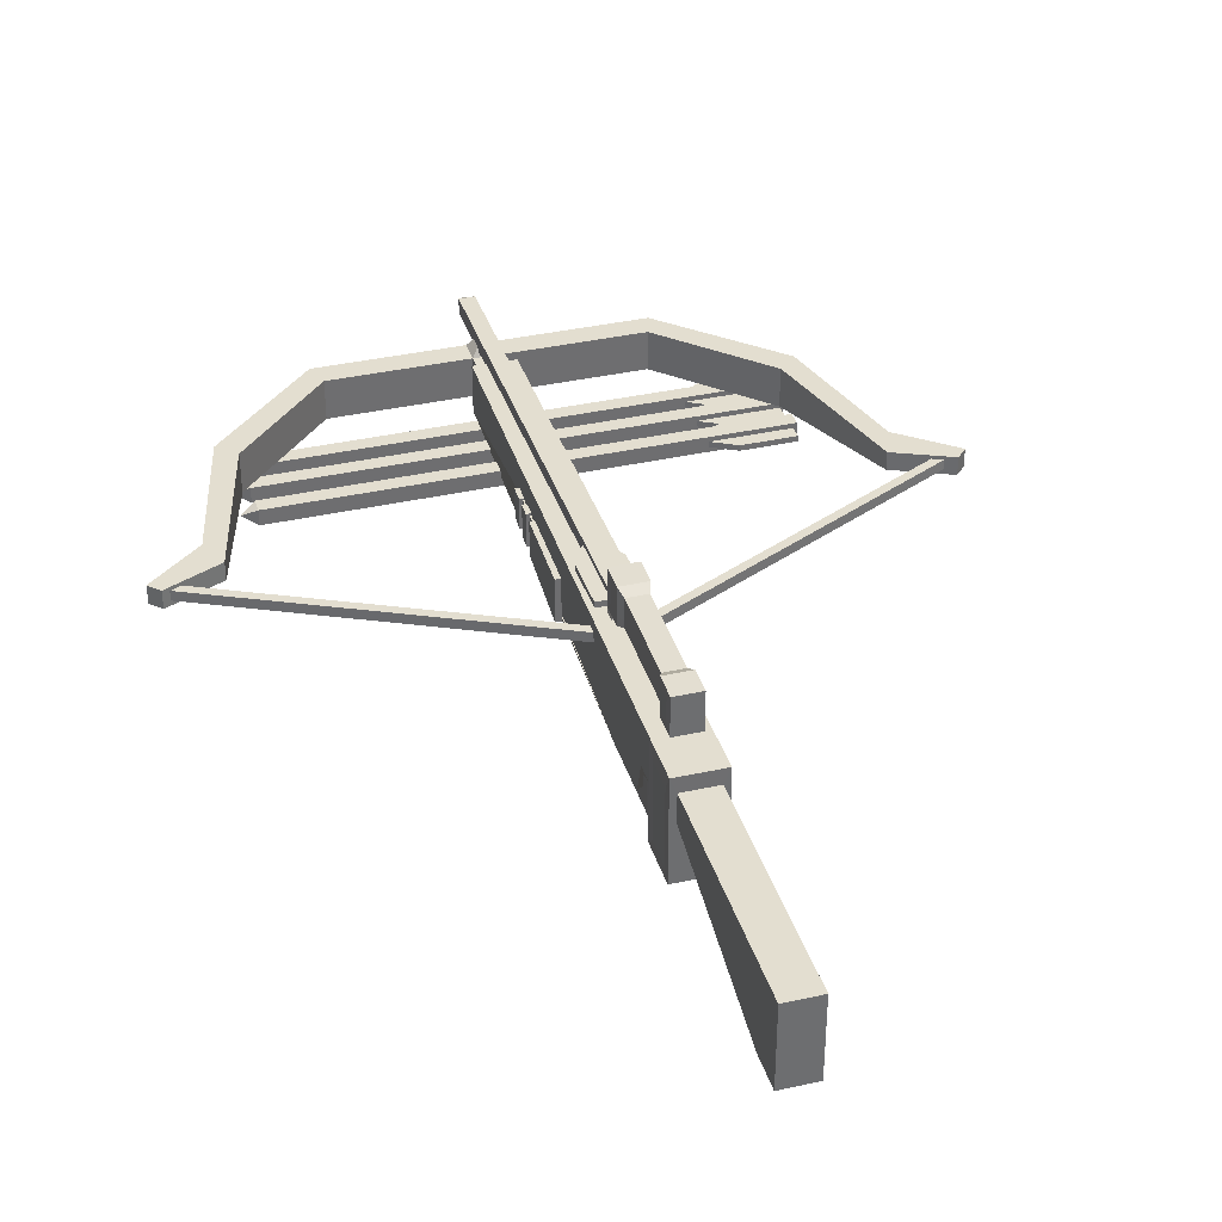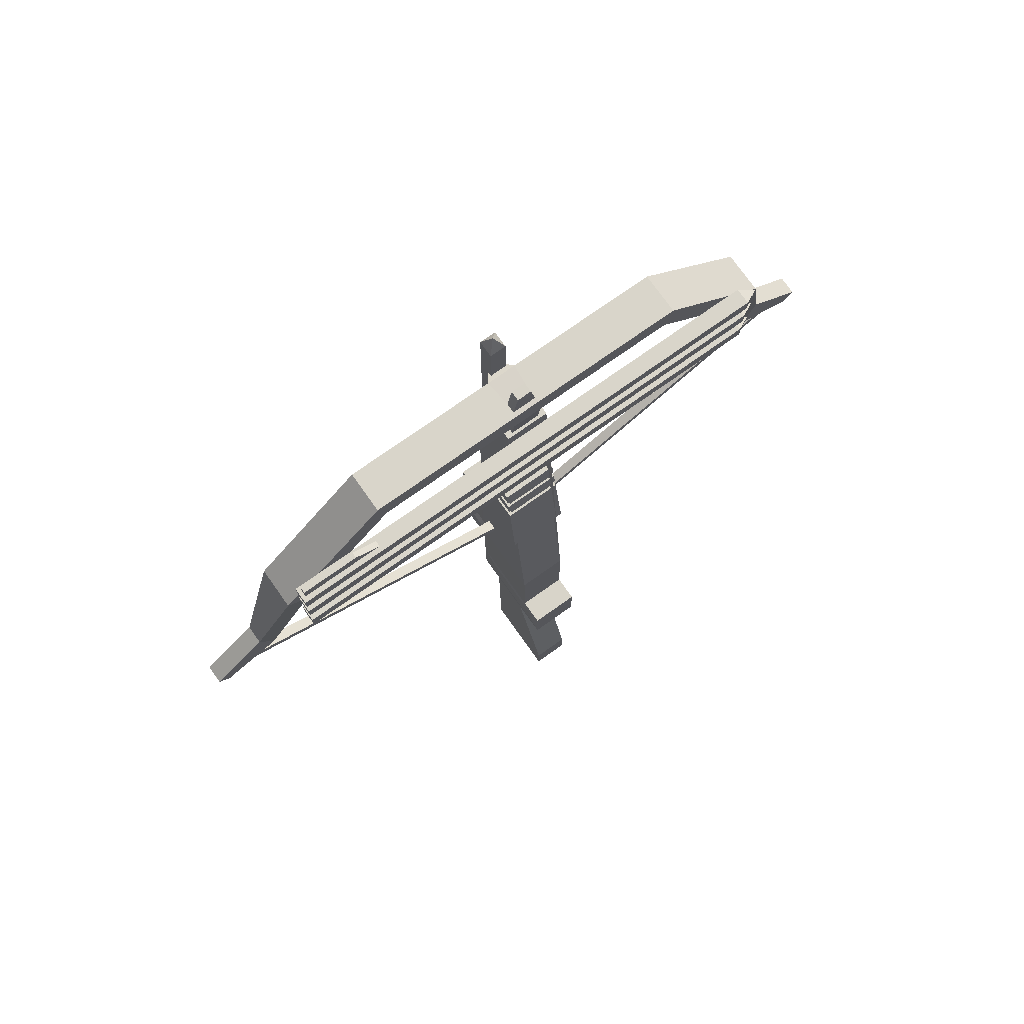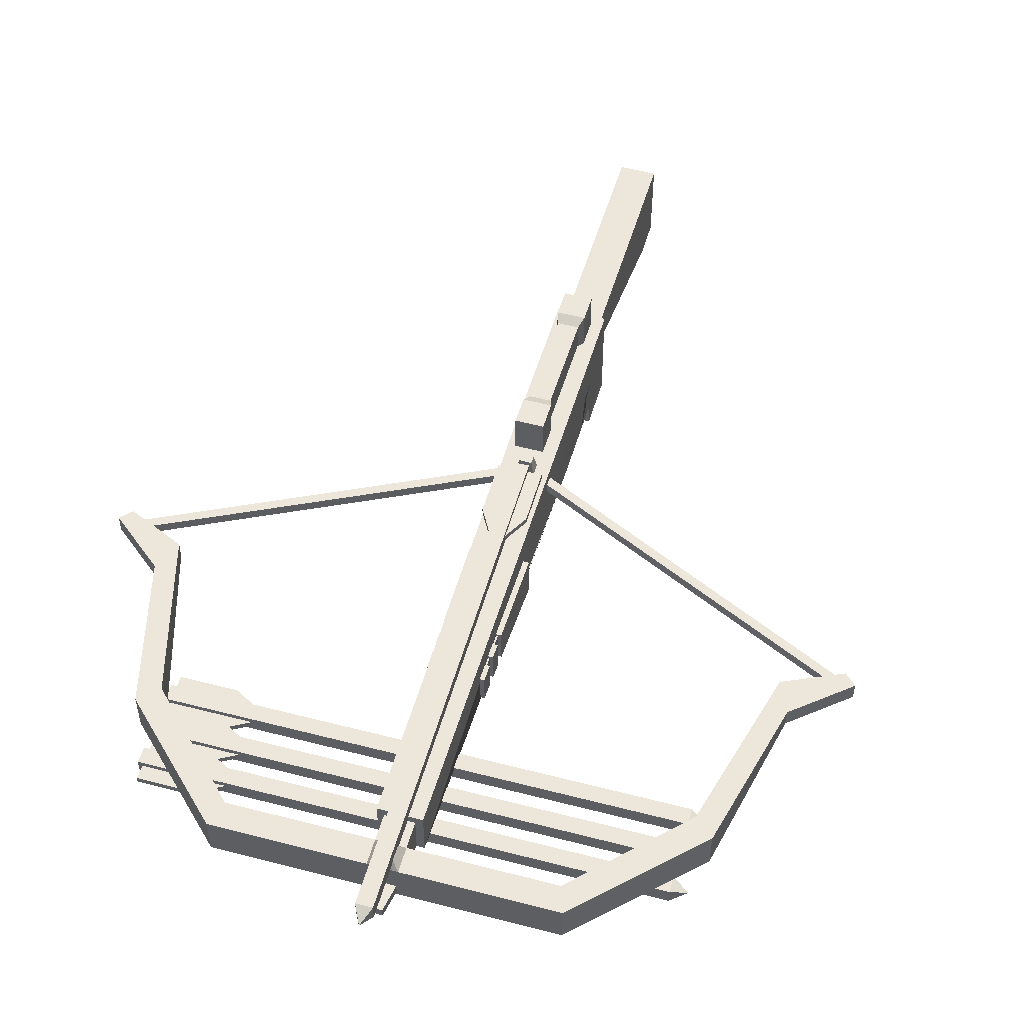
<metadata>
{"format":"obj","ext":"obj","renderer":"f3d","projection":"perspective","resolution":1024,"background":"white","views":[{"elev":35.9,"azim":163.3,"up":"+Y"},{"elev":74.7,"azim":-35.3,"up":"+Z"},{"elev":52.3,"azim":15.6,"up":"+Y"}]}
</metadata>
<code>
v -0.04726 -0.1057 0.06016
v 0.06702 -0.1057 0.06136
v 0.06829 -0.1058 -0.05958
v -0.04599 -0.1058 -0.06079
v -0.04599 0.1377 -0.06079
v 0.06829 0.1377 -0.05958
v 0.06472 -0.04652 0.279
v -0.04956 -0.04652 0.2778
v 0.06472 0.1377 0.279
v -0.04956 0.1377 0.2778
v 0.06701 -0.04652 0.06185
v -0.04727 -0.04652 0.06065
v 0.05082 0.02481 1.378
v 0.05082 0.1374 1.378
v -0.0487 0.02481 1.377
v -0.0487 0.1374 1.377
v 0.03354 0.03137 1.377
v 0.03354 0.1188 1.377
v -0.03354 0.03137 1.377
v -0.03354 0.1188 1.377
v 0.03354 0.02481 1.438
v 0.03354 0.1188 1.438
v -0.03354 0.1188 1.437
v -0.03354 0.02481 1.437
v 0.05334 0.033 -0.05976
v -0.03104 0.033 -0.06065
v -0.03104 0.1014 -0.06068
v 0.05334 0.1014 -0.05979
v -0.0246 0.1014 -0.6081
v 0.05977 0.1014 -0.6072
v -0.0246 -0.09345 -0.6081
v 0.05977 -0.09345 -0.6072
v -0.02538 -0.09335 -0.52
v 0.059 -0.09335 -0.5191
v 0.05949 0.1014 -0.5804
v -0.02489 0.1014 -0.5813
v 0.05949 -0.09341 -0.5804
v -0.02486 -0.09341 -0.5813
v -0.04894 0.02405 0.9789
v -0.04939 -0.009339 0.6483
v -0.04939 0.0837 0.6483
v -0.04893 0.0837 0.9789
v 0.05463 0.02405 0.9789
v 0.06218 -0.009339 0.6483
v 0.05468 0.08148 0.9789
v 0.06195 0.08148 0.6483
v 0.06613 0.01221 0.9789
v -0.06214 0.01221 0.9789
v -0.0627 -0.02118 0.6483
v 0.07549 -0.02118 0.6483
v -0.06213 0.0837 0.9789
v -0.0627 0.0837 0.6483
v 0.07521 0.08148 0.6483
v 0.0662 0.08148 0.9789
v 0.06709 0.1377 0.06185
v -0.04714 0.1377 0.06136
v 0.06704 0.03509 0.06185
v 0.06611 -0.04652 0.1354
v 0.06616 0.03379 0.1354
v -0.04721 0.03379 0.06096
v -0.04805 -0.04652 0.1354
v -0.04797 0.03379 0.1354
v 0.06701 -0.03479 0.07316
v 0.06704 0.02335 0.07316
v 0.06616 0.02243 0.1237
v 0.06611 -0.03479 0.1237
v -0.04797 0.02243 0.1237
v -0.04805 -0.03479 0.1237
v -0.04721 0.02243 0.07255
v -0.04727 -0.03479 0.07233
v -0.04835 -0.08137 0.03616
v -0.04827 0.09799 0.03688
v -0.04759 0.09799 -0.03611
v -0.04759 -0.08143 -0.03611
v 0.06739 0.09799 -0.03539
v 0.06667 0.09799 0.03718
v 0.06663 -0.08137 0.03688
v 0.06739 -0.08143 -0.03539
v -0.01266 0.1377 0.4147
v 0.03006 0.1377 0.4158
v -0.01266 0.1377 0.4441
v 0.03006 0.1377 0.4452
v -0.01234 0.1374 1.344
v 0.02486 0.1374 1.345
v 0.05554 0.08148 0.9398
v 0.06727 0.08148 0.9398
v 0.06724 0.008251 0.9398
v -0.0622 0.008251 0.9398
v -0.0622 0.0837 0.9398
v -0.04899 0.0837 0.9398
v -0.04902 0.0837 0.9163
v -0.06224 0.0837 0.9163
v -0.06224 0.005883 0.9163
v 0.0679 0.005883 0.9163
v 0.06791 0.08148 0.9163
v 0.05606 0.08148 0.9163
v -0.04906 0.0837 0.8832
v -0.0623 0.0837 0.8832
v -0.0623 0.002532 0.8832
v 0.06884 0.002532 0.8832
v 0.06881 0.08148 0.8832
v 0.05679 0.08148 0.8832
v -0.0491 0.0837 0.8556
v -0.06234 0.0837 0.8556
v -0.06235 -0.000253 0.8556
v 0.06962 -0.000253 0.8556
v 0.06956 0.08148 0.8556
v 0.0574 0.08148 0.8556
v 0.05963 0.01251 0.9398
v -0.05432 0.01251 0.9398
v -0.05435 0.01044 0.9163
v 0.06021 0.01044 0.9163
v -0.05432 0.07835 0.9398
v -0.05435 0.07835 0.9163
v 0.06021 0.07642 0.9163
v 0.05965 0.07642 0.9398
v -0.04269 0.07835 0.9398
v -0.04271 0.07835 0.9163
v 0.04978 0.07642 0.9163
v 0.04933 0.07642 0.9398
v -0.04276 0.07835 0.8832
v -0.0544 0.07835 0.8832
v -0.04279 0.07835 0.8556
v -0.05444 0.07835 0.8556
v -0.0544 0.007521 0.8832
v -0.05444 0.005091 0.8556
v 0.06104 0.007521 0.8832
v 0.06172 0.005091 0.8556
v 0.06167 0.07642 0.8556
v 0.06101 0.07642 0.8832
v 0.05096 0.07642 0.8556
v 0.05042 0.07642 0.8832
v 0.03354 0.1188 1.496
v -0.03354 0.1188 1.495
v -0.03354 0.02481 1.495
v 0.03354 0.02481 1.496
v -0.3588 0.1188 1.437
v -0.3588 0.02481 1.437
v -0.3776 0.02481 1.495
v -0.3776 0.1188 1.495
v 0.3588 0.02481 1.438
v 0.3588 0.1188 1.438
v 0.3776 0.1188 1.496
v 0.3776 0.02481 1.496
v -0.5841 0.1188 1.208
v -0.5841 0.02481 1.208
v -0.6282 0.02481 1.248
v -0.6282 0.1188 1.248
v 0.5841 0.02484 1.209
v 0.5841 0.1188 1.209
v 0.6282 0.1188 1.25
v 0.6282 0.02484 1.25
v -0.6828 0.1188 0.8356
v -0.6828 0.07601 0.8356
v -0.7137 0.07601 0.9071
v -0.7137 0.1188 0.9071
v 0.6828 0.07606 0.8369
v 0.6828 0.1189 0.8369
v 0.7137 0.1189 0.9083
v 0.7137 0.07606 0.9083
v -0.8147 0.1188 0.7758
v -0.8147 0.07601 0.7758
v -0.84 0.07601 0.8019
v -0.84 0.1188 0.8019
v 0.8147 0.07608 0.777
v 0.8147 0.1189 0.777
v 0.84 0.1189 0.8031
v 0.84 0.07608 0.8031
v 0.01695 0.1424 1.452
v -0.01695 0.1424 1.451
v -0.01695 0.1424 1.482
v 0.01695 0.1424 1.482
v -0.005635 0.1702 0.4199
v 0.02303 0.1702 0.4207
v -0.005635 0.1702 0.4392
v 0.02303 0.1702 0.44
v 0.02742 0.0582 1.496
v -0.02743 0.0582 1.495
v -0.02743 0.03602 1.495
v 0.02742 0.03602 1.496
v 0.01636 0.0582 1.557
v -0.01637 0.0582 1.556
v -0.01637 0.03602 1.556
v 0.01636 0.03602 1.557
v -0.02345 0.1771 0.4066
v 0.041 0.1771 0.407
v 0.041 0.2662 0.407
v -0.02345 0.2662 0.4066
v -0.01579 0.266 0.001185
v 0.0484 0.266 0.001574
v 0.0484 0.1771 0.001574
v -0.01579 0.1771 0.001185
v -0.01683 0.2571 0.4066
v -0.01683 0.1862 0.4066
v 0.03438 0.1862 0.4069
v 0.03438 0.2571 0.4069
v -0.008186 0.1876 0.001231
v -0.008187 0.2555 0.001231
v 0.0408 0.2555 0.001527
v 0.0408 0.1876 0.001527
v -0.01579 0.1994 0.02298
v -0.01579 0.2438 0.02298
v -0.02345 0.1994 0.3848
v -0.02345 0.2439 0.3848
v 0.0484 0.1994 0.02333
v 0.0484 0.2438 0.02333
v 0.041 0.2439 0.3852
v 0.041 0.1994 0.3852
v -0.02243 0.1994 0.3419
v -0.02243 0.2439 0.3419
v -0.02243 0.2662 0.3419
v 0.04199 0.2662 0.3419
v 0.04199 0.2439 0.3419
v 0.04199 0.1994 0.3419
v 0.04739 0.1994 0.06438
v 0.04739 0.2438 0.06438
v 0.04739 0.266 0.06438
v -0.01683 0.266 0.06438
v -0.01683 0.2438 0.06438
v -0.01683 0.1994 0.06438
v 0.04719 0.1771 0.06438
v -0.01718 0.1771 0.06438
v 0.04223 0.1771 0.3419
v -0.0222 0.1771 0.3419
v -0.009415 0.2382 0.08685
v -0.009415 0.2051 0.08685
v -0.0136 0.2051 0.3194
v -0.0136 0.2382 0.3194
v 0.03471 0.1884 0.3194
v -0.01343 0.1884 0.3194
v -0.009674 0.1884 0.08685
v 0.03841 0.1884 0.08685
v 0.03856 0.2548 0.08685
v -0.009415 0.2548 0.08685
v -0.0136 0.2549 0.3194
v 0.03453 0.2549 0.3194
v 0.03453 0.2382 0.3194
v 0.03453 0.2051 0.3194
v 0.03856 0.2051 0.08685
v 0.03856 0.2382 0.08685
v -0.001602 0.1271 0.1049
v 0.01788 0.1271 0.1053
v 0.01778 0.1271 0.1222
v -0.001701 0.1271 0.1218
v -0.001602 0.2021 0.1049
v 0.01788 0.2021 0.1053
v 0.01778 0.2021 0.1222
v -0.001701 0.2021 0.1218
v -0.002556 0.1271 0.269
v 0.01692 0.1271 0.2694
v 0.01681 0.1271 0.2896
v -0.002675 0.1271 0.2892
v -0.002556 0.2021 0.269
v 0.01692 0.2021 0.2694
v 0.01681 0.2021 0.2896
v -0.002675 0.2021 0.2892
v 0.8151 0.08751 0.8154
v 0.8151 0.08751 0.7923
v 0.8151 0.1106 0.8154
v 0.8151 0.1106 0.7923
v -0.7983 0.1106 0.8154
v -0.7983 0.1106 0.7923
v -0.7983 0.08751 0.8154
v -0.7983 0.08751 0.7923
v 0.007865 0.08751 0.3957
v 0.007864 0.08751 0.4188
v 0.007864 0.1106 0.4188
v 0.007865 0.1106 0.3957
f 31 29 30 32
f 1 4 3 2
f 12 1 2 11
f 13 43 45 85 96 102 108 46 44 7 9 14
f 109 110 111 112
f 10 8 40 41 103 97 91 90 42 39 15 16
f 13 14 18 17
f 20 18 14 16
f 19 15 13 17
f 20 16 15 19
f 22 21 17 18
f 22 18 20 23
f 24 19 17 21
f 71 72 73 74
f 35 36 27 28
f 34 25 26 33
f 35 37 32 30
f 38 36 29 31
f 32 37 38 31
f 6 28 27 5
f 5 27 26 4
f 25 3 4 26
f 25 28 6 3
f 174 173 175 176
f 82 81 83 84
f 58 61 12 11
f 29 36 35 30
f 34 37 35 28 25
f 38 37 34 33
f 33 26 27 36 38
f 181 182 183 184
f 24 23 20 19
f 110 113 114 111
f 112 115 116 109
f 15 39 43 13
f 44 40 8 7
f 43 39 48 47
f 40 44 50 49
f 39 42 51 48
f 113 117 118 114
f 41 40 49 52
f 44 46 53 50
f 115 119 120 116
f 45 43 47 54
f 75 76 77 78
f 56 60 62 61 8 10
f 58 59 57 55 9 7
f 7 8 61 58
f 11 57 64 63
f 57 59 65 64
f 59 58 66 65
f 58 11 63 66
f 61 62 67 68
f 62 60 69 67
f 60 12 70 69
f 12 61 68 70
f 71 1 12 60 56 72
f 56 5 73 72
f 5 4 74 73
f 4 1 71 74
f 6 55 76 75
f 76 55 57 11 2 77
f 2 3 78 77
f 3 6 75 78
f 6 5 79 80
f 79 5 56 10 81
f 82 9 55 6 80
f 10 16 83 81
f 16 14 84 83
f 14 9 82 84
f 86 85 45 54
f 87 86 54 47
f 47 48 88 87
f 48 51 89 88
f 42 90 89 51
f 92 91 97 98
f 93 92 98 99
f 94 93 99 100
f 100 101 95 94
f 101 102 96 95
f 122 121 123 124
f 125 122 124 126
f 127 125 126 128
f 128 129 130 127
f 129 131 132 130
f 104 103 41 52
f 105 104 52 49
f 106 105 49 50
f 50 53 107 106
f 46 108 107 53
f 87 88 110 109
f 93 94 112 111
f 88 89 113 110
f 92 93 111 114
f 94 95 115 112
f 86 87 109 116
f 89 90 117 113
f 90 91 118 117
f 91 92 114 118
f 95 96 119 115
f 96 85 120 119
f 85 86 116 120
f 98 97 121 122
f 97 103 123 121
f 103 104 124 123
f 99 98 122 125
f 104 105 126 124
f 100 99 125 127
f 105 106 128 126
f 106 107 129 128
f 101 100 127 130
f 107 108 131 129
f 108 102 132 131
f 102 101 130 132
f 169 170 171 172
f 161 162 163 164
f 24 21 136 135
f 165 166 167 168
f 23 24 138 137
f 24 135 139 138
f 135 134 140 139
f 134 23 137 140
f 21 22 142 141
f 22 133 143 142
f 133 136 144 143
f 136 21 141 144
f 137 138 146 145
f 138 139 147 146
f 139 140 148 147
f 140 137 145 148
f 141 142 150 149
f 142 143 151 150
f 143 144 152 151
f 144 141 149 152
f 145 146 154 153
f 146 147 155 154
f 147 148 156 155
f 148 145 153 156
f 149 150 158 157
f 150 151 159 158
f 151 152 160 159
f 152 149 157 160
f 153 154 162 161
f 154 155 163 162
f 155 156 164 163
f 156 153 161 164
f 157 158 166 165
f 158 159 167 166
f 159 160 168 167
f 160 157 165 168
f 22 23 170 169
f 23 134 171 170
f 134 133 172 171
f 133 22 169 172
f 80 79 173 174
f 79 81 175 173
f 81 82 176 175
f 82 80 174 176
f 133 134 178 177
f 134 135 179 178
f 135 136 180 179
f 136 133 177 180
f 177 178 182 181
f 178 179 183 182
f 179 180 184 183
f 180 177 181 184
f 193 194 195 196
f 197 198 199 200
f 191 221 222 192
f 225 226 227 228
f 229 230 231 232
f 233 234 235 236
f 237 238 239 240
f 188 185 194 193
f 185 186 195 194
f 186 187 196 195
f 187 188 193 196
f 192 189 198 197
f 189 190 199 198
f 190 191 200 199
f 191 192 197 200
f 189 192 201 202
f 201 192 222 220
f 185 188 204 203
f 228 235 234 225
f 191 190 206 205
f 240 233 236 237
f 187 186 208 207
f 208 186 223 214
f 210 209 203 204
f 188 211 210 204
f 212 211 188 187
f 213 212 187 207
f 208 214 213 207
f 216 215 205 206
f 190 217 216 206
f 190 189 218 217
f 219 218 189 202
f 202 201 220 219
f 224 223 186 185
f 238 229 232 239
f 215 221 191 205
f 226 231 230 227
f 209 224 185 203
f 219 220 226 225
f 209 210 228 227
f 223 224 230 229
f 222 221 232 231
f 217 218 234 233
f 211 212 236 235
f 213 214 238 237
f 215 216 240 239
f 210 211 235 228
f 218 219 225 234
f 216 217 233 240
f 212 213 237 236
f 214 223 229 238
f 221 215 239 232
f 220 222 231 226
f 224 209 227 230
f 241 245 246 242
f 242 246 247 243
f 243 247 248 244
f 244 248 245 241
f 253 254 250 249
f 250 254 255 251
f 251 255 256 252
f 252 256 253 249
f 257 258 260 259
f 267 268 262 261
f 261 262 264 263
f 263 264 265 266
f 268 265 264 262
f 263 266 267 261
f 266 265 258 257
f 267 266 257 259
f 259 260 268 267
f 258 265 268 260
f 64 65 66 63
f 68 67 69 70
v 0.5135 -0.01383 1.303
v -0.5996 -0.01383 1.303
v 0.5135 0.02326 1.303
v -0.5996 0.02326 1.303
v 0.5135 0.02326 1.341
v -0.5996 0.02326 1.341
v 0.5135 -0.01383 1.341
v -0.5996 -0.01383 1.341
v 0.5261 -0.01383 1.341
v 0.5261 0.02326 1.341
v 0.5261 -0.01383 1.303
v 0.5261 0.02326 1.303
v 0.5653 -0.01383 1.341
v 0.6013 0.004716 1.322
v 0.5653 0.02326 1.341
v 0.5653 -0.01383 1.303
v 0.5653 0.02326 1.303
v -0.4021 -0.002106 1.303
v -0.5908 -0.002106 1.303
v -0.5908 0.01154 1.303
v -0.4021 0.01154 1.303
v -0.4021 0.01154 1.341
v -0.5908 0.01154 1.341
v -0.5908 -0.002106 1.341
v -0.4021 -0.002106 1.341
v -0.4601 -0.002106 1.271
v -0.5908 -0.002106 1.271
v -0.5908 0.01154 1.271
v -0.4601 0.01154 1.271
v -0.4601 0.01154 1.373
v -0.5908 0.01154 1.373
v -0.5908 -0.002106 1.373
v -0.4601 -0.002106 1.373
f 294 295 296 297
f 271 272 274 273
f 298 299 300 301
f 275 276 270 269
f 270 276 274 272
f 281 282 283
f 281 284 282
f 282 284 285
f 283 282 285
f 273 275 277 278
f 275 269 279 277
f 269 271 280 279
f 271 273 278 280
f 278 277 281 283
f 277 279 284 281
f 279 280 285 284
f 280 278 283 285
f 269 270 287 286
f 270 272 288 287
f 272 271 289 288
f 271 269 286 289
f 273 274 291 290
f 274 276 292 291
f 276 275 293 292
f 275 273 290 293
f 286 287 295 294
f 287 288 296 295
f 288 289 297 296
f 289 286 294 297
f 290 291 299 298
f 291 292 300 299
f 292 293 301 300
f 293 290 298 301
v 0.5135 -0.01383 1.223
v -0.5996 -0.01383 1.223
v 0.5135 0.02326 1.223
v -0.5996 0.02326 1.223
v 0.5135 0.02326 1.26
v -0.5996 0.02326 1.26
v 0.5135 -0.01383 1.26
v -0.5996 -0.01383 1.26
v 0.5261 -0.01383 1.26
v 0.5261 0.02326 1.26
v 0.5261 -0.01383 1.223
v 0.5261 0.02326 1.223
v 0.5653 -0.01383 1.26
v 0.6013 0.004716 1.241
v 0.5653 0.02326 1.26
v 0.5653 -0.01383 1.223
v 0.5653 0.02326 1.223
v -0.4021 -0.002106 1.223
v -0.5908 -0.002106 1.223
v -0.5908 0.01154 1.223
v -0.4021 0.01154 1.223
v -0.4021 0.01154 1.26
v -0.5908 0.01154 1.26
v -0.5908 -0.002106 1.26
v -0.4021 -0.002106 1.26
v -0.4601 -0.002106 1.19
v -0.5908 -0.002106 1.19
v -0.5908 0.01154 1.19
v -0.4601 0.01154 1.19
v -0.4601 0.01154 1.292
v -0.5908 0.01154 1.292
v -0.5908 -0.002106 1.292
v -0.4601 -0.002106 1.292
f 327 328 329 330
f 304 305 307 306
f 331 332 333 334
f 308 309 303 302
f 303 309 307 305
f 314 315 316
f 314 317 315
f 315 317 318
f 316 315 318
f 306 308 310 311
f 308 302 312 310
f 302 304 313 312
f 304 306 311 313
f 311 310 314 316
f 310 312 317 314
f 312 313 318 317
f 313 311 316 318
f 302 303 320 319
f 303 305 321 320
f 305 304 322 321
f 304 302 319 322
f 306 307 324 323
f 307 309 325 324
f 309 308 326 325
f 308 306 323 326
f 319 320 328 327
f 320 321 329 328
f 321 322 330 329
f 322 319 327 330
f 323 324 332 331
f 324 325 333 332
f 325 326 334 333
f 326 323 331 334
v 0.5135 -0.01383 1.137
v -0.5996 -0.01383 1.137
v 0.5135 0.02326 1.137
v -0.5996 0.02326 1.137
v 0.5135 0.02326 1.174
v -0.5996 0.02326 1.174
v 0.5135 -0.01383 1.174
v -0.5996 -0.01383 1.174
v 0.5261 -0.01383 1.174
v 0.5261 0.02326 1.174
v 0.5261 -0.01383 1.137
v 0.5261 0.02326 1.137
v 0.5653 -0.01383 1.174
v 0.6013 0.004716 1.155
v 0.5653 0.02326 1.174
v 0.5653 -0.01383 1.137
v 0.5653 0.02326 1.137
v -0.4021 -0.002106 1.137
v -0.5908 -0.002106 1.137
v -0.5908 0.01154 1.137
v -0.4021 0.01154 1.137
v -0.4021 0.01154 1.174
v -0.5908 0.01154 1.174
v -0.5908 -0.002106 1.174
v -0.4021 -0.002106 1.174
v -0.4601 -0.002106 1.105
v -0.5908 -0.002106 1.105
v -0.5908 0.01154 1.105
v -0.4601 0.01154 1.105
v -0.4601 0.01154 1.206
v -0.5908 0.01154 1.206
v -0.5908 -0.002106 1.206
v -0.4601 -0.002106 1.206
f 360 361 362 363
f 337 338 340 339
f 364 365 366 367
f 341 342 336 335
f 336 342 340 338
f 347 348 349
f 347 350 348
f 348 350 351
f 349 348 351
f 339 341 343 344
f 341 335 345 343
f 335 337 346 345
f 337 339 344 346
f 344 343 347 349
f 343 345 350 347
f 345 346 351 350
f 346 344 349 351
f 335 336 353 352
f 336 338 354 353
f 338 337 355 354
f 337 335 352 355
f 339 340 357 356
f 340 342 358 357
f 342 341 359 358
f 341 339 356 359
f 352 353 361 360
f 353 354 362 361
f 354 355 363 362
f 355 352 360 363
f 356 357 365 364
f 357 358 366 365
f 358 359 367 366
f 359 356 364 367
v 0.0194 0.1306 1.56
v 0.0194 0.1306 0.4467
v 0.0194 0.1677 1.56
v 0.0194 0.1677 0.4467
v -0.01769 0.1677 1.56
v -0.01769 0.1677 0.4467
v -0.01769 0.1306 1.56
v -0.01769 0.1306 0.4467
v -0.01769 0.1306 1.572
v -0.01769 0.1677 1.572
v 0.0194 0.1306 1.572
v 0.0194 0.1677 1.572
v -0.01769 0.1306 1.612
v 0.000856 0.1492 1.648
v -0.01769 0.1677 1.612
v 0.0194 0.1306 1.612
v 0.0194 0.1677 1.612
v 0.0194 0.1423 0.6442
v 0.0194 0.1423 0.4555
v 0.0194 0.156 0.4555
v 0.0194 0.156 0.6442
v -0.01769 0.156 0.6442
v -0.01769 0.156 0.4555
v -0.01769 0.1423 0.4555
v -0.01769 0.1423 0.6442
v 0.05173 0.1423 0.5862
v 0.05173 0.1423 0.4555
v 0.05173 0.156 0.4555
v 0.05173 0.156 0.5862
v -0.05002 0.156 0.5862
v -0.05002 0.156 0.4555
v -0.05002 0.1423 0.4555
v -0.05002 0.1423 0.5862
f 393 394 395 396
f 370 371 373 372
f 397 398 399 400
f 374 375 369 368
f 369 375 373 371
f 380 381 382
f 380 383 381
f 381 383 384
f 382 381 384
f 372 374 376 377
f 374 368 378 376
f 368 370 379 378
f 370 372 377 379
f 377 376 380 382
f 376 378 383 380
f 378 379 384 383
f 379 377 382 384
f 368 369 386 385
f 369 371 387 386
f 371 370 388 387
f 370 368 385 388
f 372 373 390 389
f 373 375 391 390
f 375 374 392 391
f 374 372 389 392
f 385 386 394 393
f 386 387 395 394
f 387 388 396 395
f 388 385 393 396
f 389 390 398 397
f 390 391 399 398
f 391 392 400 399
f 392 389 397 400

</code>
